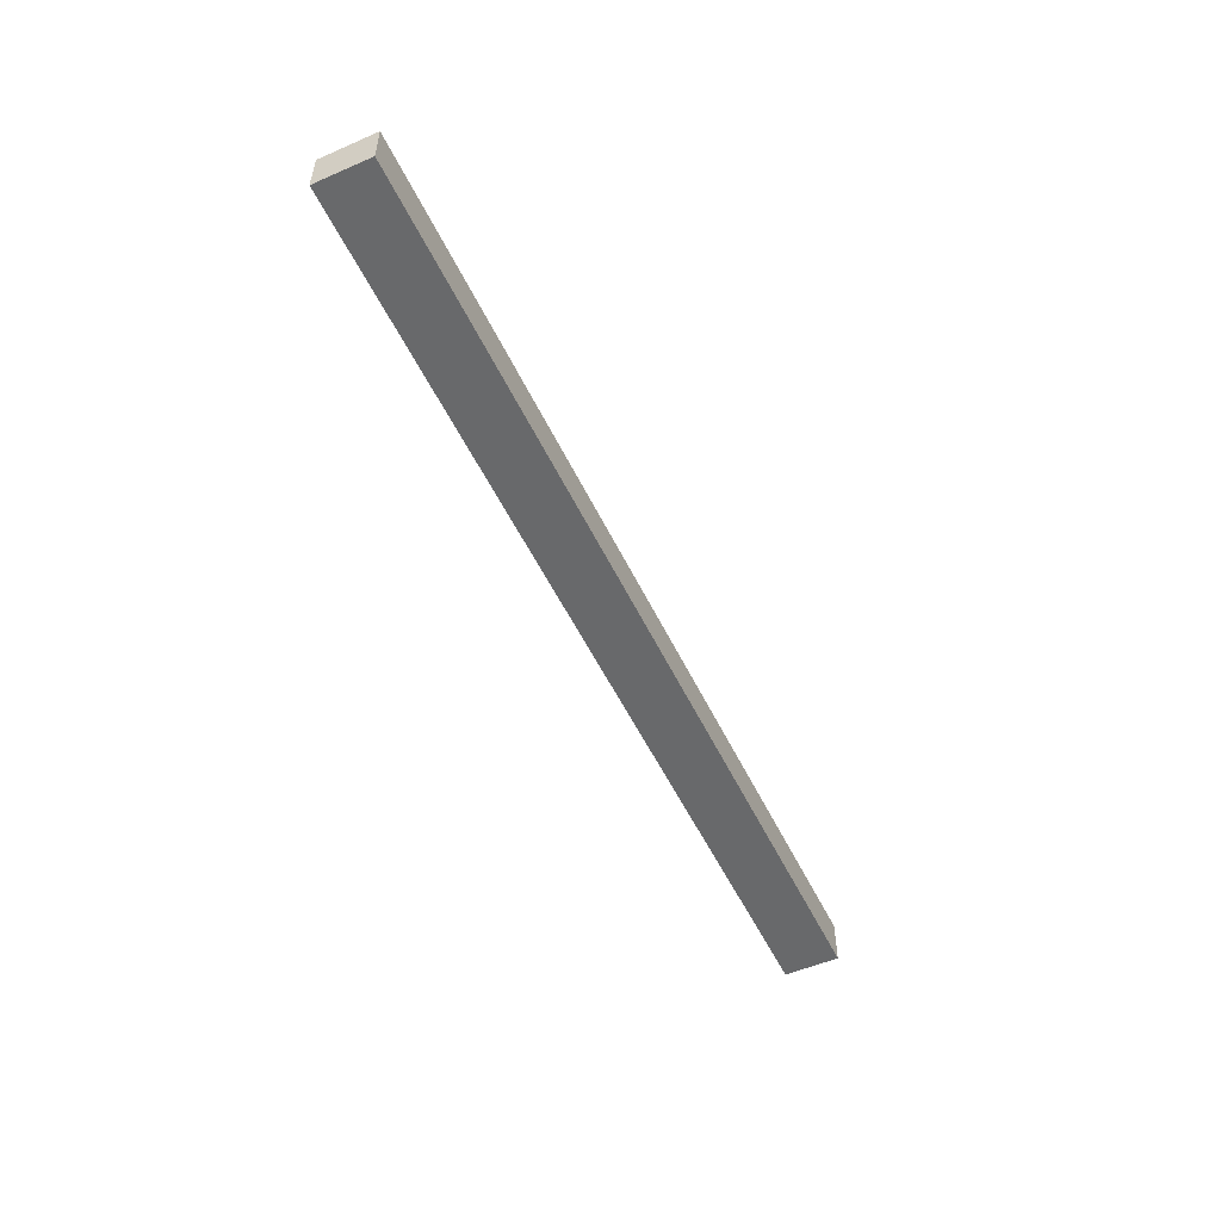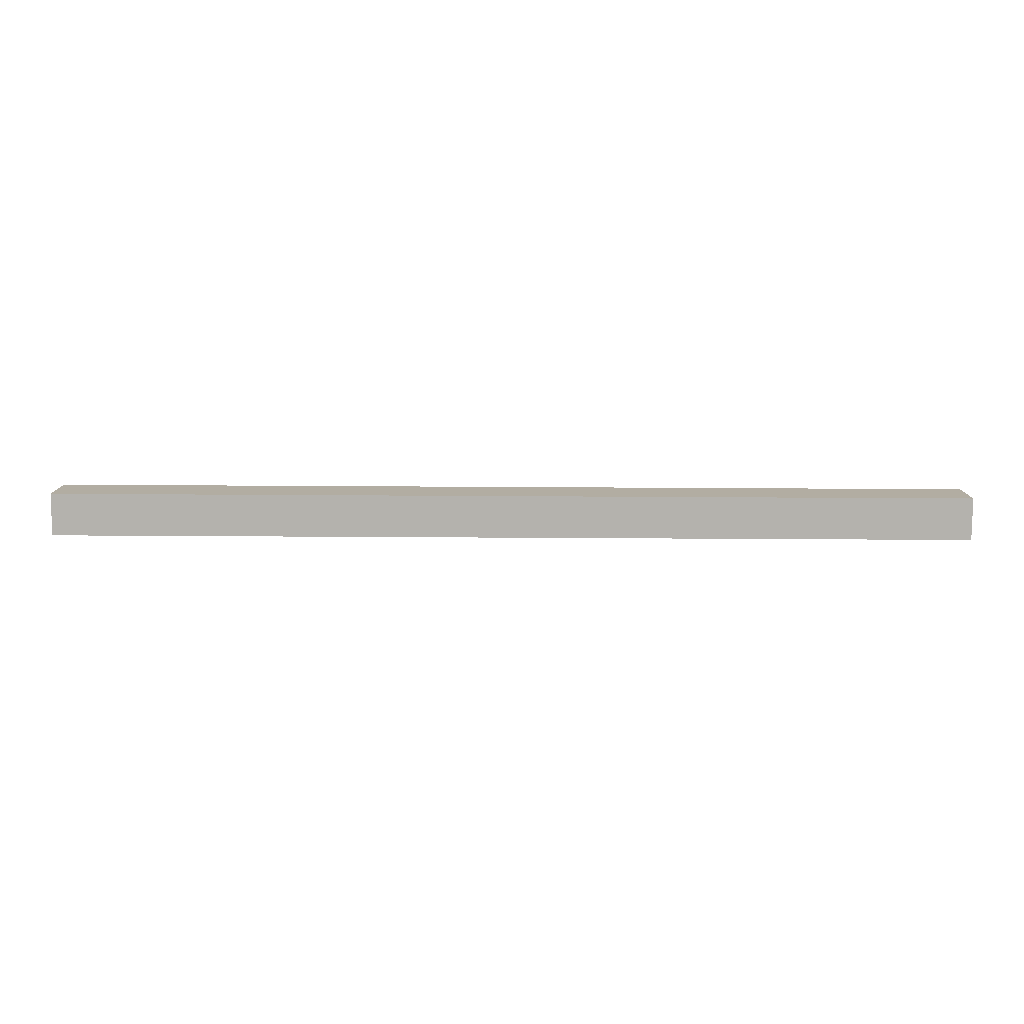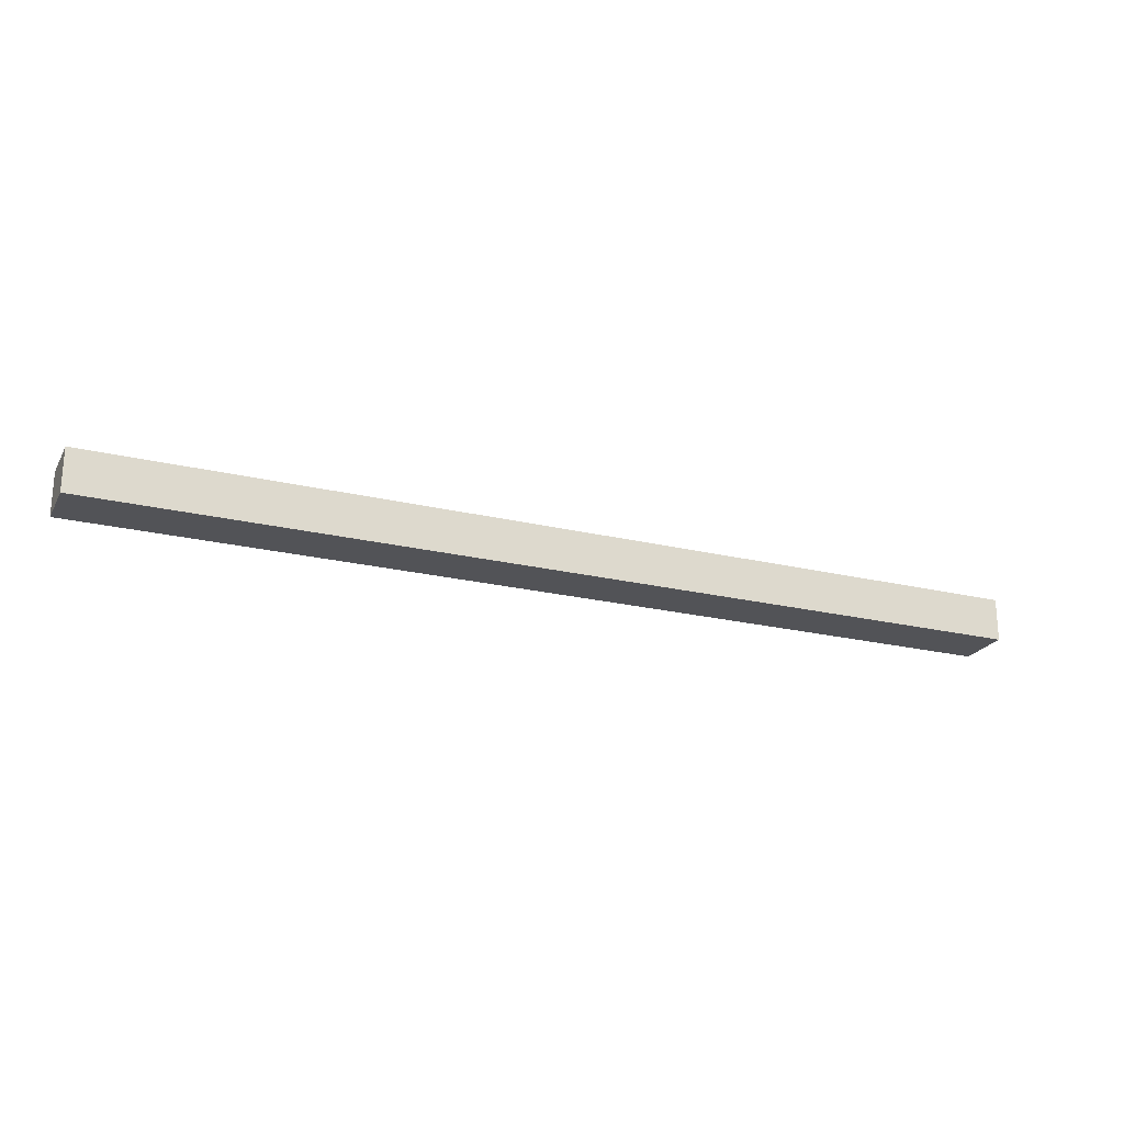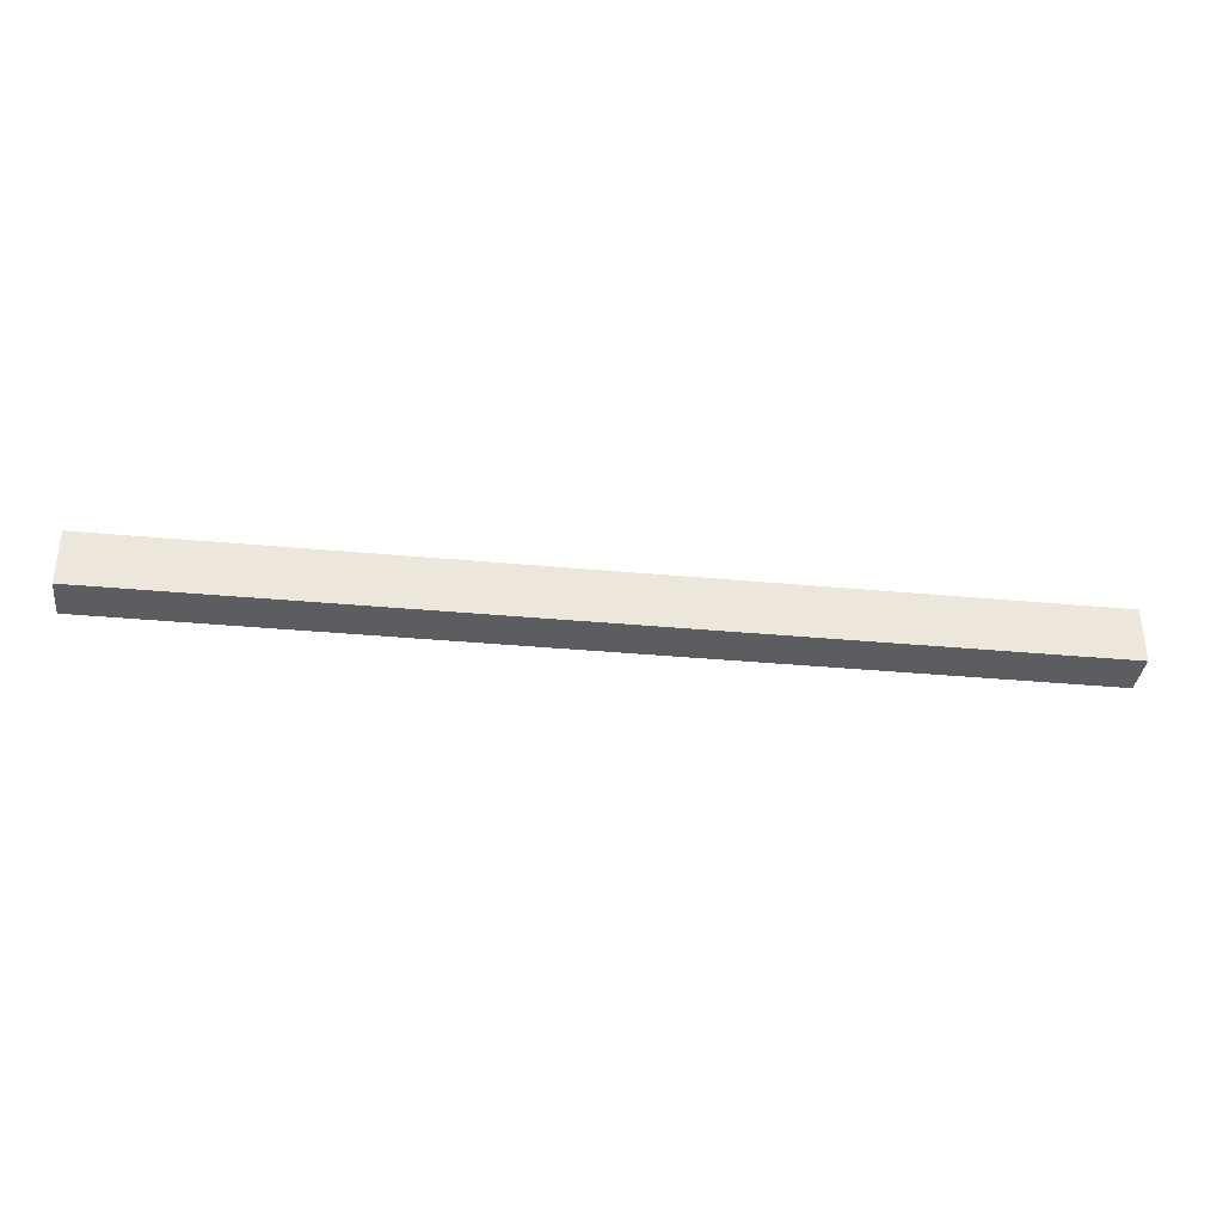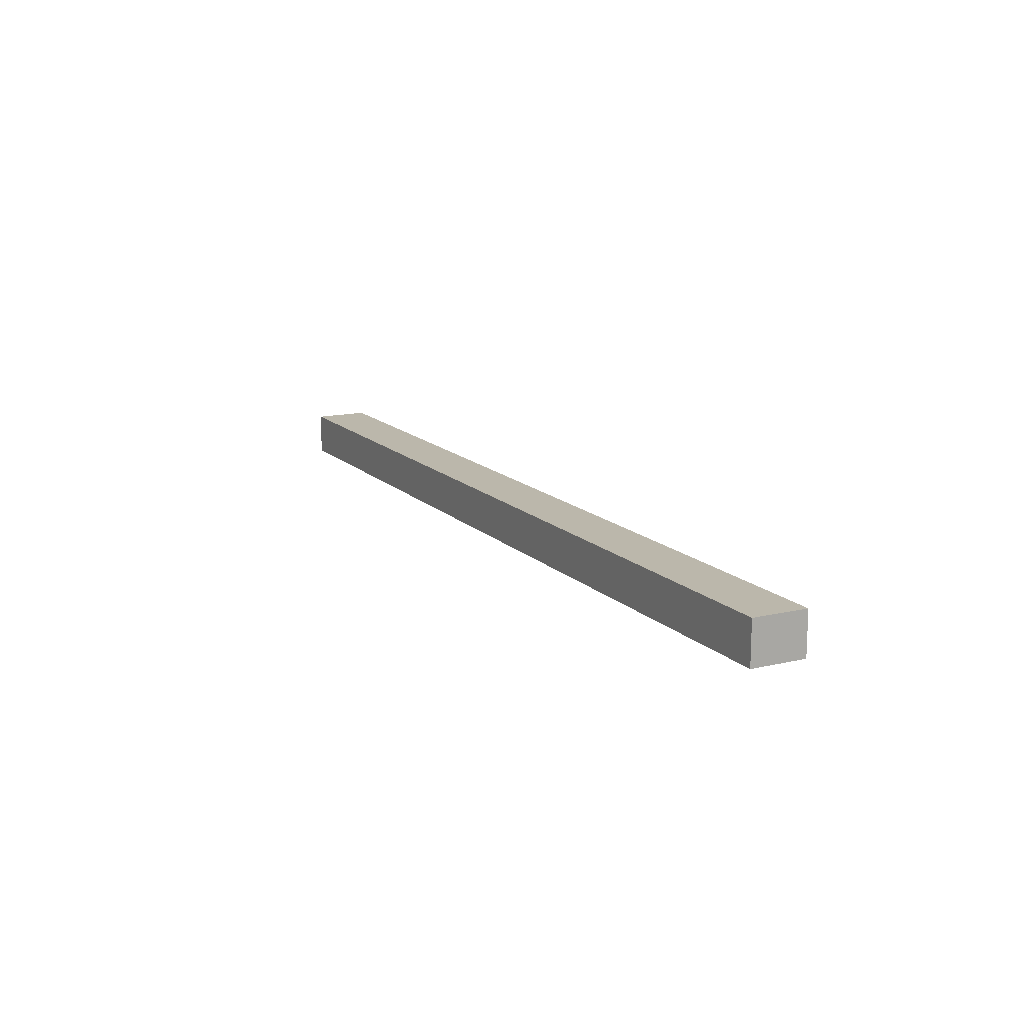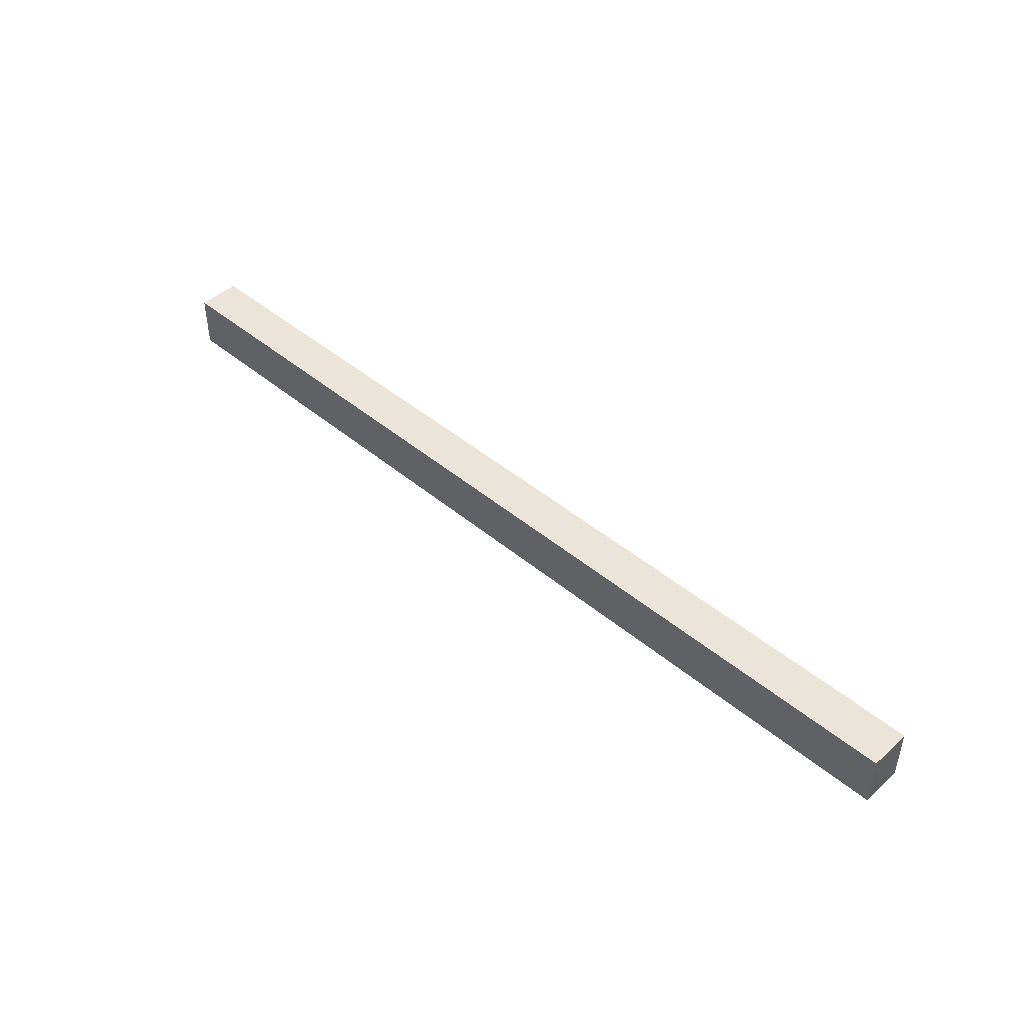
<metadata>
{"format":"obj","ext":"obj","renderer":"f3d","projection":"perspective","resolution":1024,"background":"white","views":[{"elev":-52.6,"azim":115.0,"up":"+Z"},{"elev":-79.5,"azim":-0.3,"up":"+Y"},{"elev":-22.4,"azim":-22.6,"up":"+Z"},{"elev":-35.6,"azim":173.0,"up":"+Y"},{"elev":14.2,"azim":-117.4,"up":"+Z"},{"elev":45.4,"azim":-136.1,"up":"+Y"}]}
</metadata>
<code>
v -61 7.2 5.6
v -61 7.2 0
v -61 0 0
v -61 0 5.6
v -61 7.2 0
v 61 7.2 0
v 61 0 0
v -61 0 0
v -61 0 0
v 61 0 0
v 61 0 5.6
v -61 0 5.6
v -61 0 5.6
v 61 0 5.6
v 61 7.2 5.6
v -61 7.2 5.6
v -61 7.2 5.6
v 61 7.2 5.6
v 61 7.2 0
v -61 7.2 0
v 61 7.2 0
v 61 7.2 5.6
v 61 0 5.6
v 61 0 0
g 45658038-e29d-11ea-895e-54bf646e7e1f
f 1 2 4
f 4 2 3
g 456706ae-e29d-11ea-b9ef-54bf646e7e1f
f 6 7 5
f 5 7 8
g 45686638-e29d-11ea-9ddb-54bf646e7e1f
f 10 11 9
f 9 11 12
g 4569ecda-e29d-11ea-ba51-54bf646e7e1f
f 14 15 13
f 13 15 16
g 456b2558-e29d-11ea-a825-54bf646e7e1f
f 18 19 17
f 17 19 20
g 456cd310-e29d-11ea-b309-54bf646e7e1f
f 21 22 24
f 24 22 23

</code>
